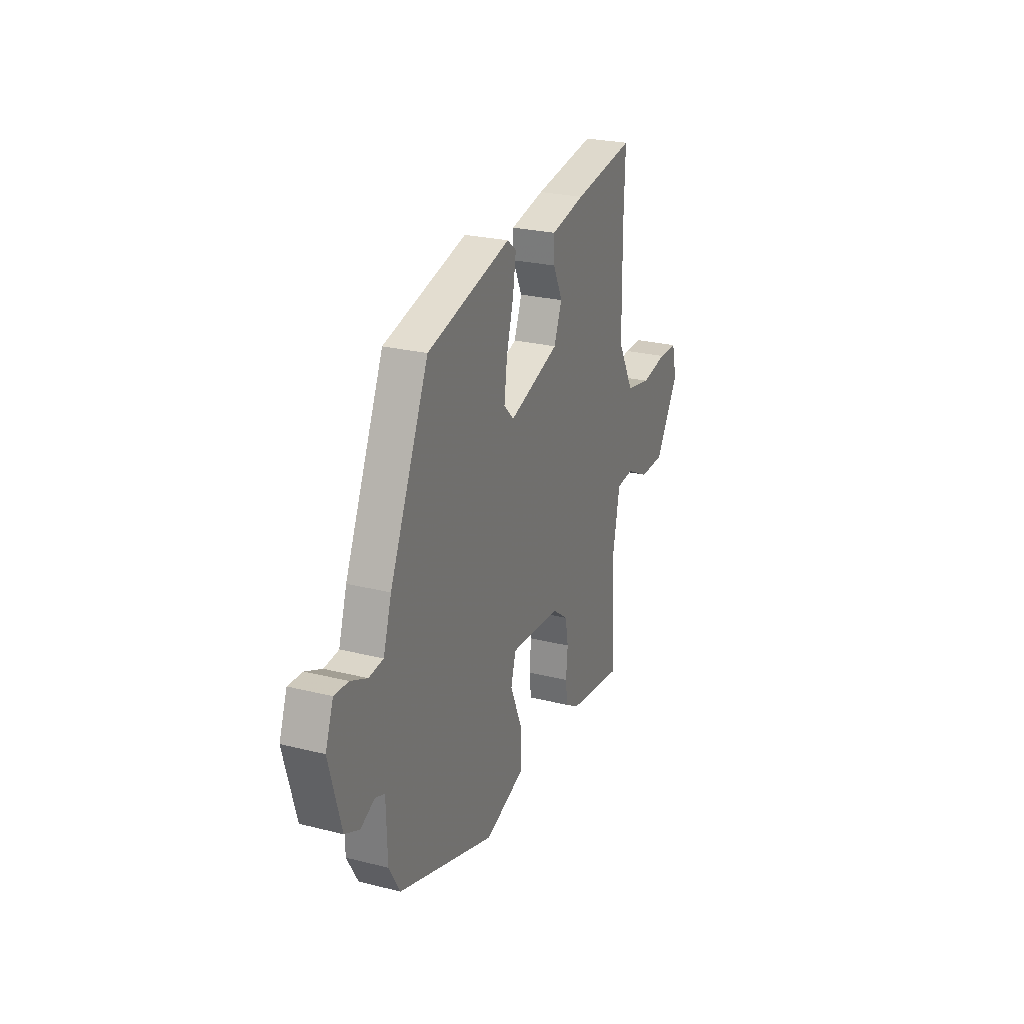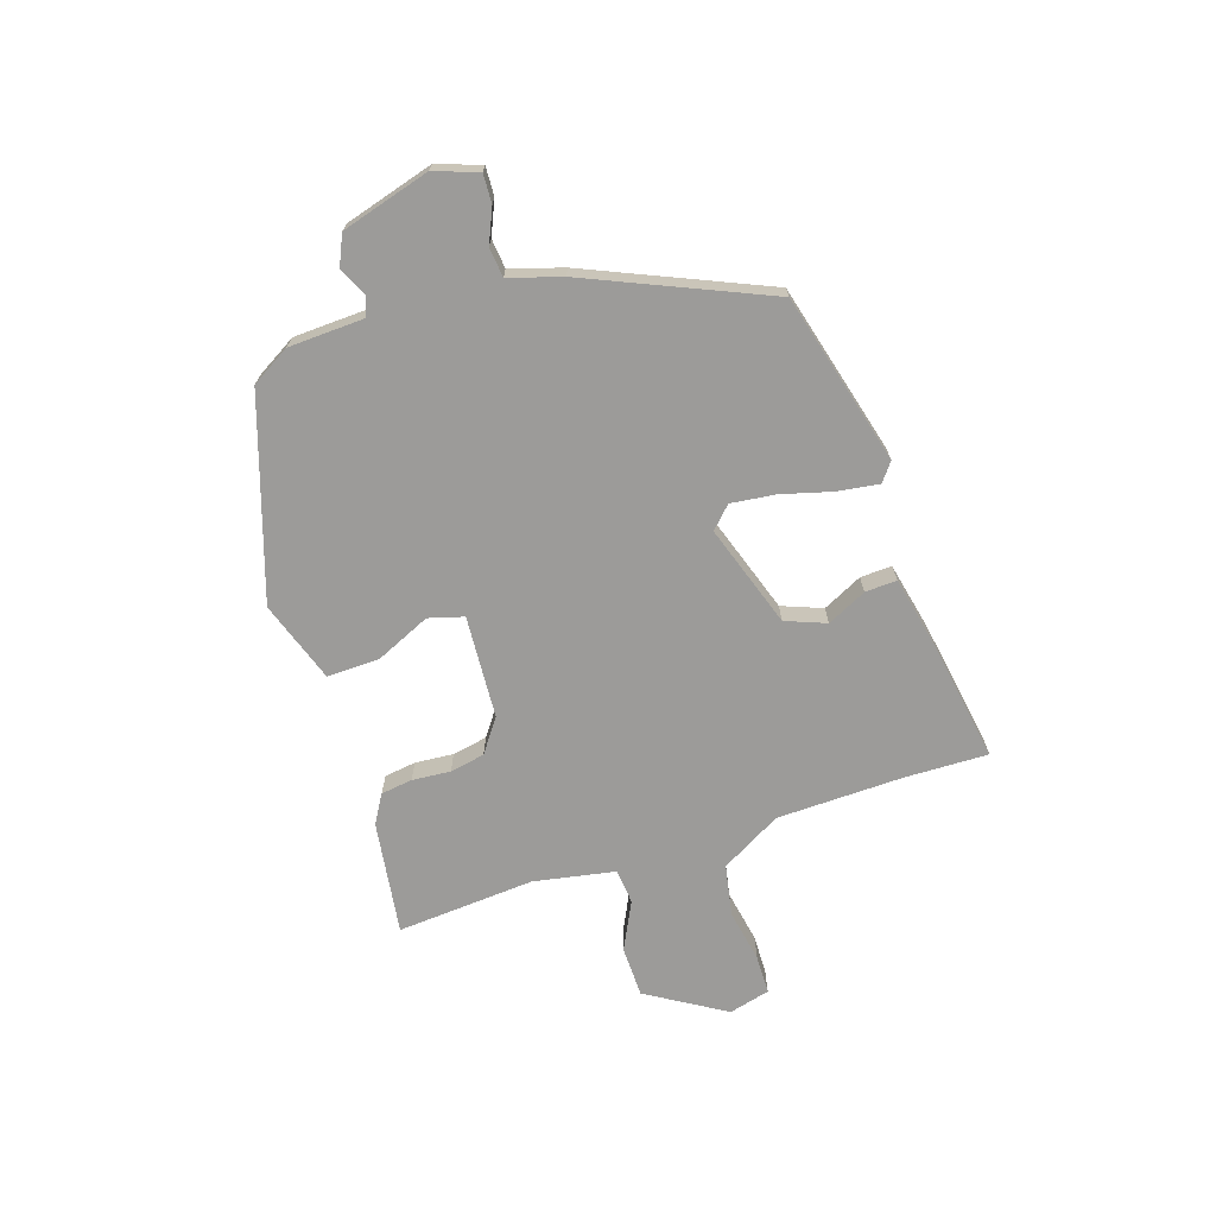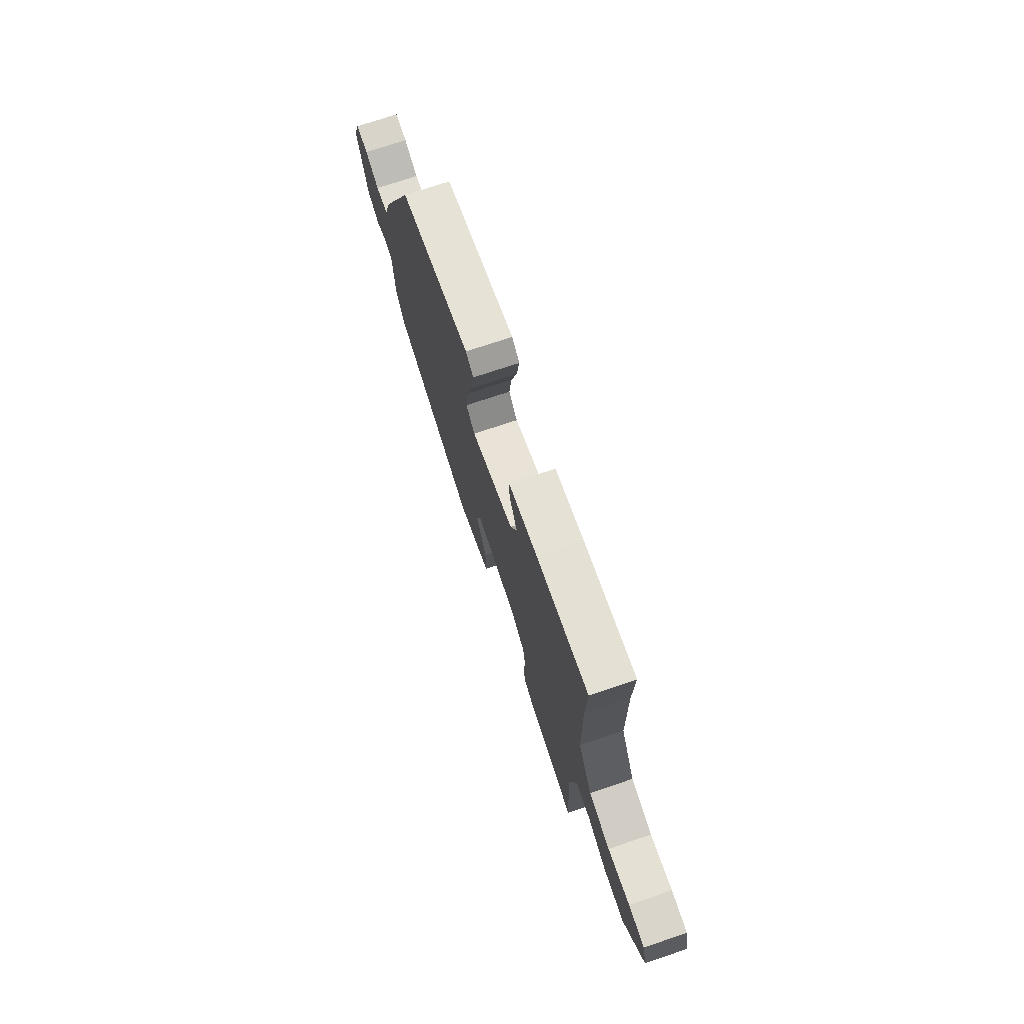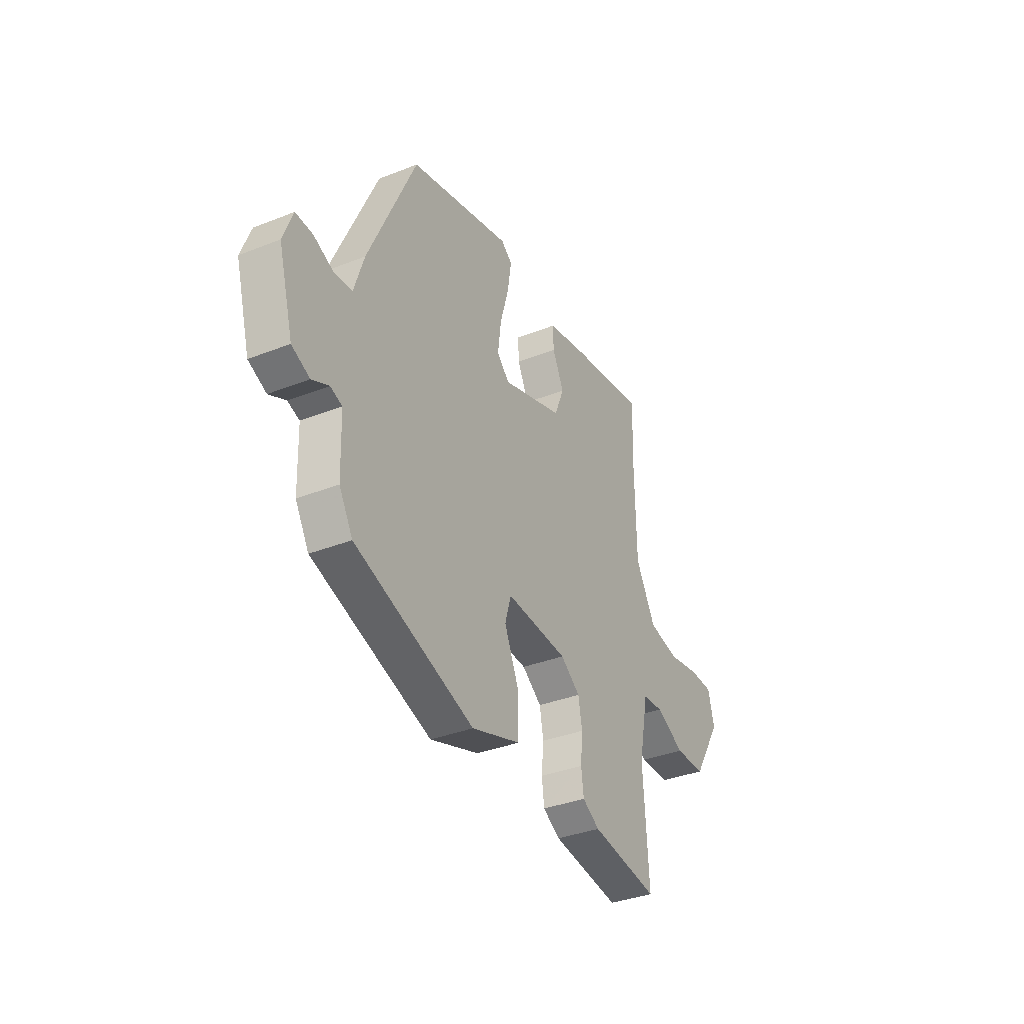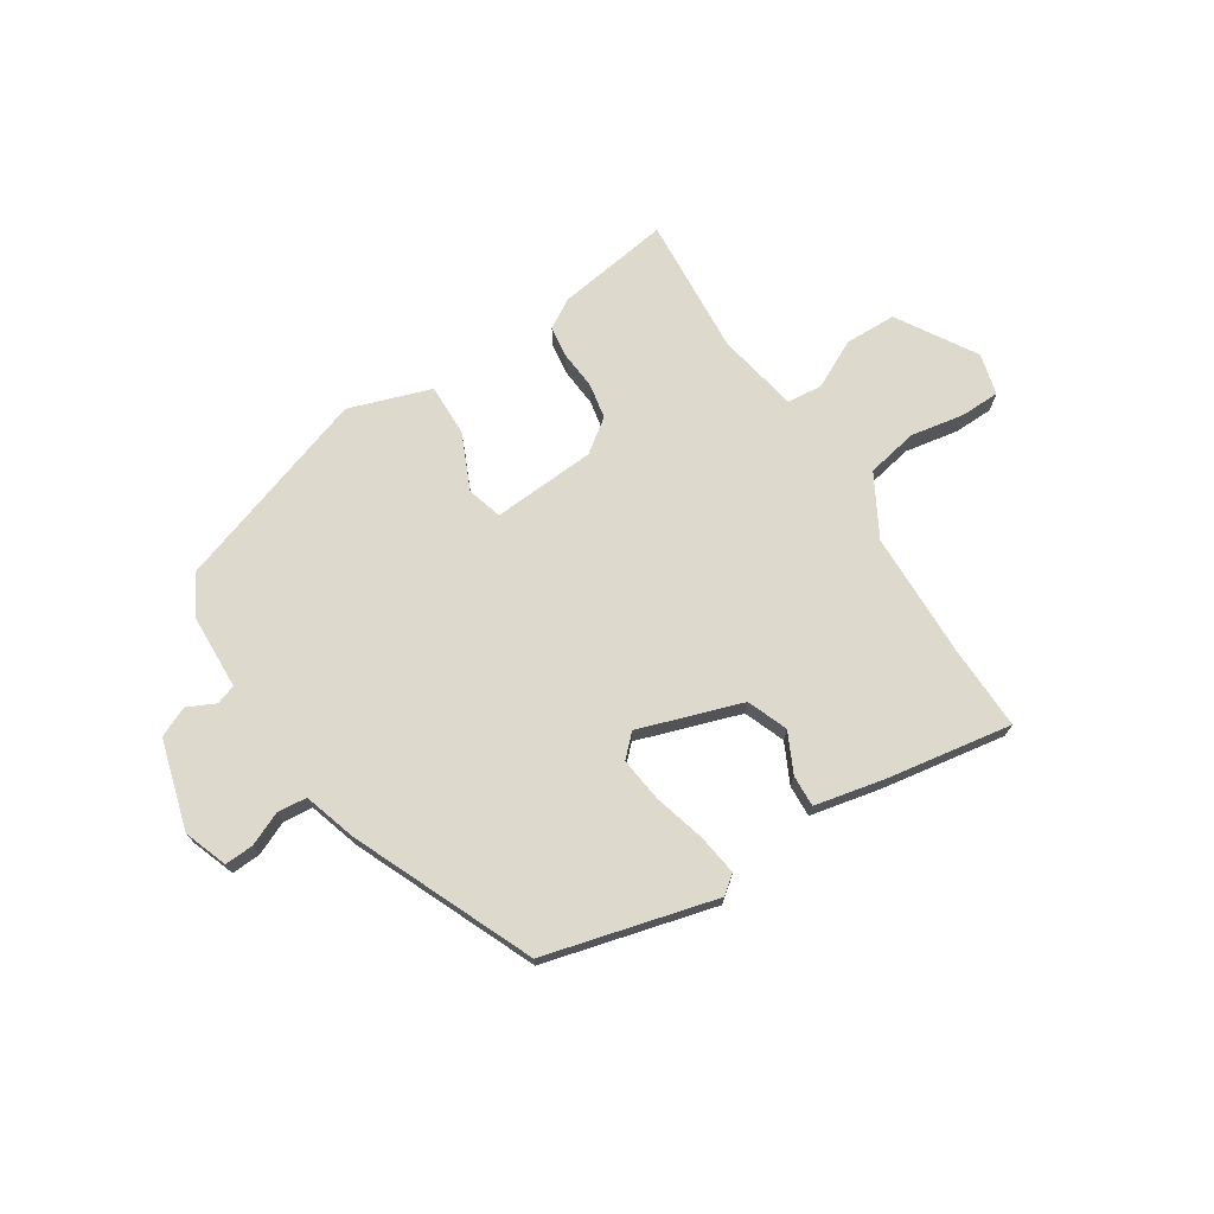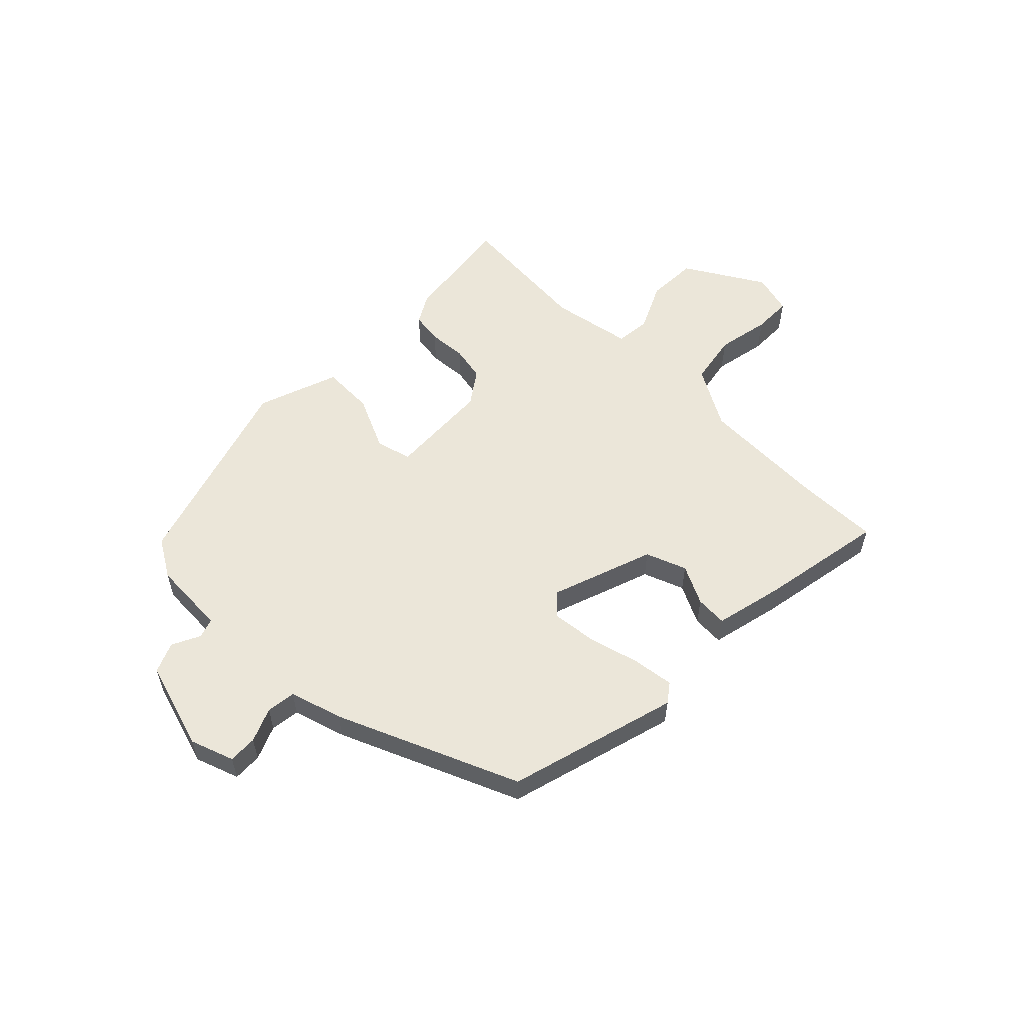
<metadata>
{"format":"obj","ext":"obj","renderer":"f3d","projection":"perspective","resolution":1024,"background":"white","views":[{"elev":25.2,"azim":-67.9,"up":"+Z"},{"elev":-69.8,"azim":-71.3,"up":"+Y"},{"elev":72.9,"azim":71.4,"up":"+Z"},{"elev":-35.4,"azim":-62.4,"up":"+Z"},{"elev":72.0,"azim":-32.2,"up":"+Y"},{"elev":56.0,"azim":-44.2,"up":"+Y"}]}
</metadata>
<code>
v 0.501 0.07 0.529
v 0.496 0.07 0.385
v 0.499 0.07 0.164
v 0.557 0.07 0.058
v 0.646 0.07 0.04
v 0.739 0.07 0.056
v 0.807 0.07 0.054
v 0.825 0.07 -0.018
v 0.741 0.07 -0.153
v 0.652 0.07 -0.154
v 0.569 0.07 -0.112
v 0.508 0.07 -0.117
v 0.48 0.07 -0.258
v 0.495 0.07 -0.499
v 0.298 0.07 -0.469
v 0.248 0.07 -0.439
v 0.241 0.07 -0.384
v 0.247 0.07 -0.317
v 0.236 0.07 -0.256
v 0.179 0.07 -0.214
v 0 0.07 -0.201
v -0.018 0.07 -0.262
v 0.024 0.07 -0.358
v 0.025 0.07 -0.449
v -0.117 0.07 -0.496
v -0.462 0.07 -0.379
v -0.501 0.07 -0.311
v -0.505 0.07 -0.179
v -0.539 0.07 -0.167
v -0.588 0.07 -0.19
v -0.64 0.07 -0.166
v -0.683 0.07 -0.011
v -0.655 0.07 0.064
v -0.605 0.07 0.061
v -0.547 0.07 0.035
v -0.496 0.07 0.04
v -0.467 0.07 0.131
v -0.329 0.07 0.441
v -0.032 0.07 0.516
v 0 0.07 0.491
v -0.011 0.07 0.419
v -0.036 0.07 0.331
v -0.046 0.07 0.254
v -0.01 0.07 0.218
v 0.169 0.07 0.276
v 0.197 0.07 0.346
v 0.164 0.07 0.415
v 0.162 0.07 0.47
v 0.283 0.07 0.495
v 0.501 0 0.529
v 0.496 0 0.385
v 0.499 0 0.164
v 0.557 0 0.058
v 0.646 0 0.04
v 0.739 0 0.056
v 0.807 0 0.054
v 0.825 0 -0.018
v 0.741 0 -0.153
v 0.652 0 -0.154
v 0.569 0 -0.112
v 0.508 0 -0.117
v 0.48 0 -0.258
v 0.495 0 -0.499
v 0.298 0 -0.469
v 0.248 0 -0.439
v 0.241 0 -0.384
v 0.247 0 -0.317
v 0.236 0 -0.256
v 0.179 0 -0.214
v 0 0 -0.201
v -0.018 0 -0.262
v 0.024 0 -0.358
v 0.025 0 -0.449
v -0.117 0 -0.496
v -0.462 0 -0.379
v -0.501 0 -0.311
v -0.505 0 -0.179
v -0.539 0 -0.167
v -0.588 0 -0.19
v -0.64 0 -0.166
v -0.683 0 -0.011
v -0.655 0 0.064
v -0.605 0 0.061
v -0.547 0 0.035
v -0.496 0 0.04
v -0.467 0 0.131
v -0.329 0 0.441
v -0.032 0 0.516
v 0 0 0.491
v -0.011 0 0.419
v -0.036 0 0.331
v -0.046 0 0.254
v -0.01 0 0.218
v 0.169 0 0.276
v 0.197 0 0.346
v 0.164 0 0.415
v 0.162 0 0.47
v 0.283 0 0.495
f 49 1 2
f 48 49 2
f 47 48 2
f 46 47 2
f 45 46 2 3
f 44 45 3 4
f 40 41 42
f 39 40 42
f 38 39 42
f 37 38 42
f 36 37 42
f 36 42 43
f 33 34 35
f 32 33 35
f 31 32 35
f 30 31 35
f 29 30 35
f 28 29 35 36
f 27 28 36
f 26 27 36
f 25 26 36
f 24 25 36
f 23 24 36
f 22 23 36
f 36 43 44
f 22 36 44
f 21 22 44
f 16 17 18
f 15 16 18
f 14 15 18
f 13 14 18
f 12 13 18 19
f 9 10 11
f 8 9 11
f 7 8 11
f 6 7 11
f 5 6 11
f 4 5 11 12
f 44 4 12
f 21 44 12
f 20 21 12
f 12 19 20
f 51 50 98
f 51 98 97
f 51 97 96
f 51 96 95
f 52 51 95 94
f 53 52 94 93
f 91 90 89
f 91 89 88
f 91 88 87
f 91 87 86
f 91 86 85
f 92 91 85
f 84 83 82
f 84 82 81
f 84 81 80
f 84 80 79
f 84 79 78
f 85 84 78 77
f 85 77 76
f 85 76 75
f 85 75 74
f 85 74 73
f 85 73 72
f 85 72 71
f 93 92 85
f 93 85 71
f 93 71 70
f 67 66 65
f 67 65 64
f 67 64 63
f 67 63 62
f 68 67 62 61
f 60 59 58
f 60 58 57
f 60 57 56
f 60 56 55
f 60 55 54
f 61 60 54 53
f 61 53 93
f 61 93 70
f 61 70 69
f 69 68 61
f 1 50 51 2
f 2 51 52 3
f 3 52 53 4
f 4 53 54 5
f 5 54 55 6
f 6 55 56 7
f 7 56 57 8
f 8 57 58 9
f 9 58 59 10
f 10 59 60 11
f 11 60 61 12
f 12 61 62 13
f 13 62 63 14
f 14 63 64 15
f 15 64 65 16
f 16 65 66 17
f 17 66 67 18
f 18 67 68 19
f 19 68 69 20
f 20 69 70 21
f 21 70 71 22
f 22 71 72 23
f 23 72 73 24
f 24 73 74 25
f 25 74 75 26
f 26 75 76 27
f 27 76 77 28
f 28 77 78 29
f 29 78 79 30
f 30 79 80 31
f 31 80 81 32
f 32 81 82 33
f 33 82 83 34
f 34 83 84 35
f 35 84 85 36
f 36 85 86 37
f 37 86 87 38
f 38 87 88 39
f 39 88 89 40
f 40 89 90 41
f 41 90 91 42
f 42 91 92 43
f 43 92 93 44
f 44 93 94 45
f 45 94 95 46
f 46 95 96 47
f 47 96 97 48
f 48 97 98 49
f 49 98 50 1

</code>
